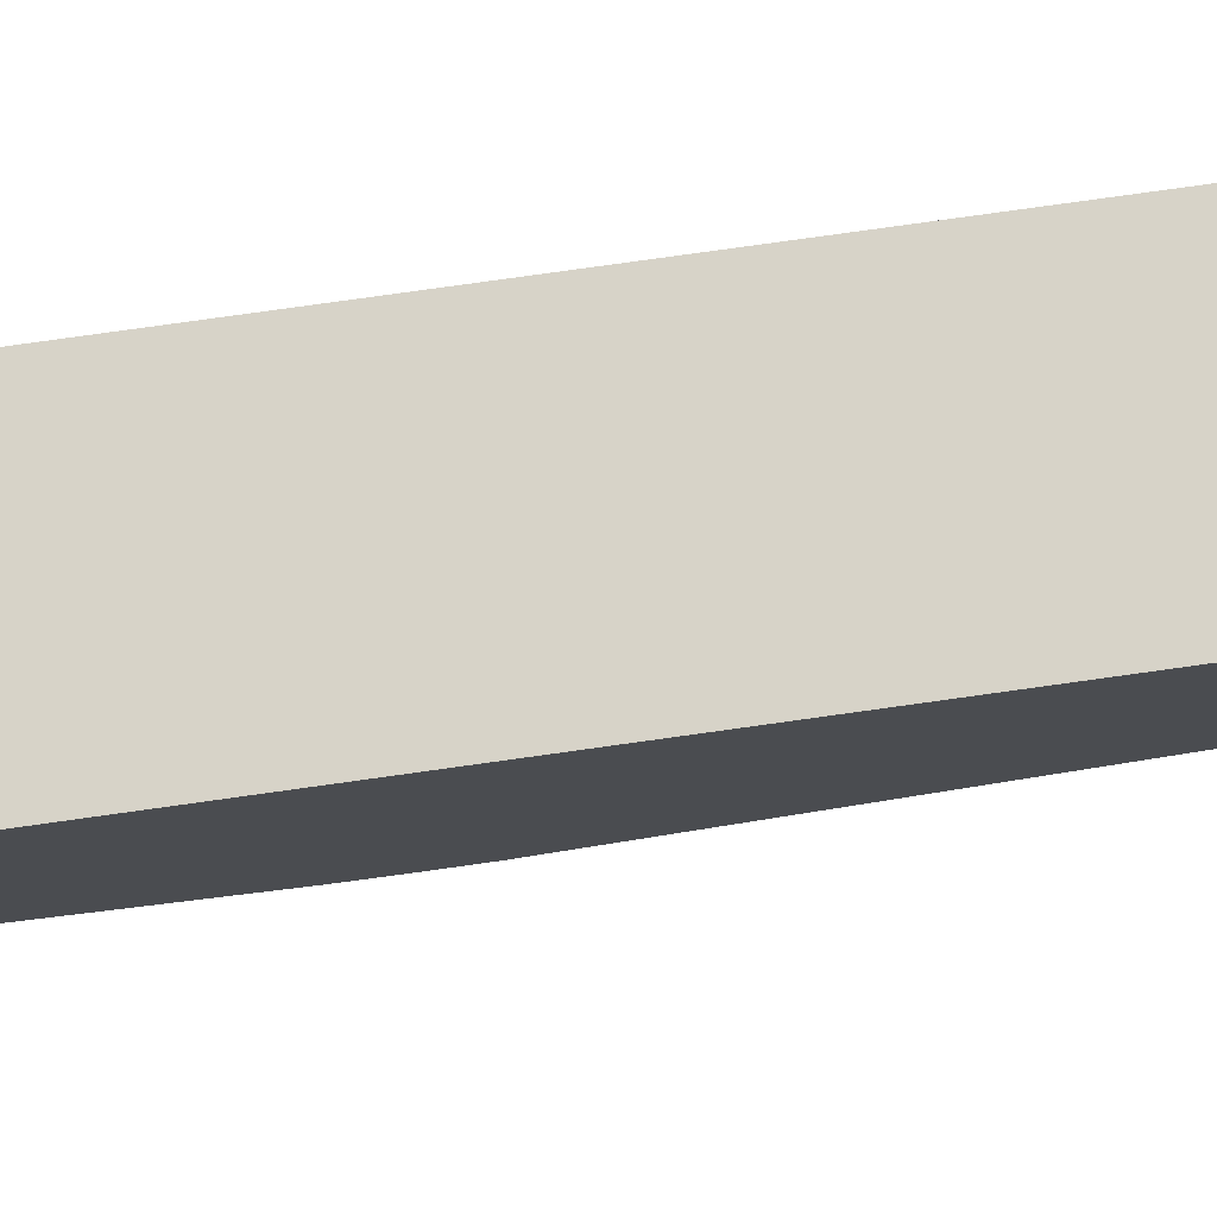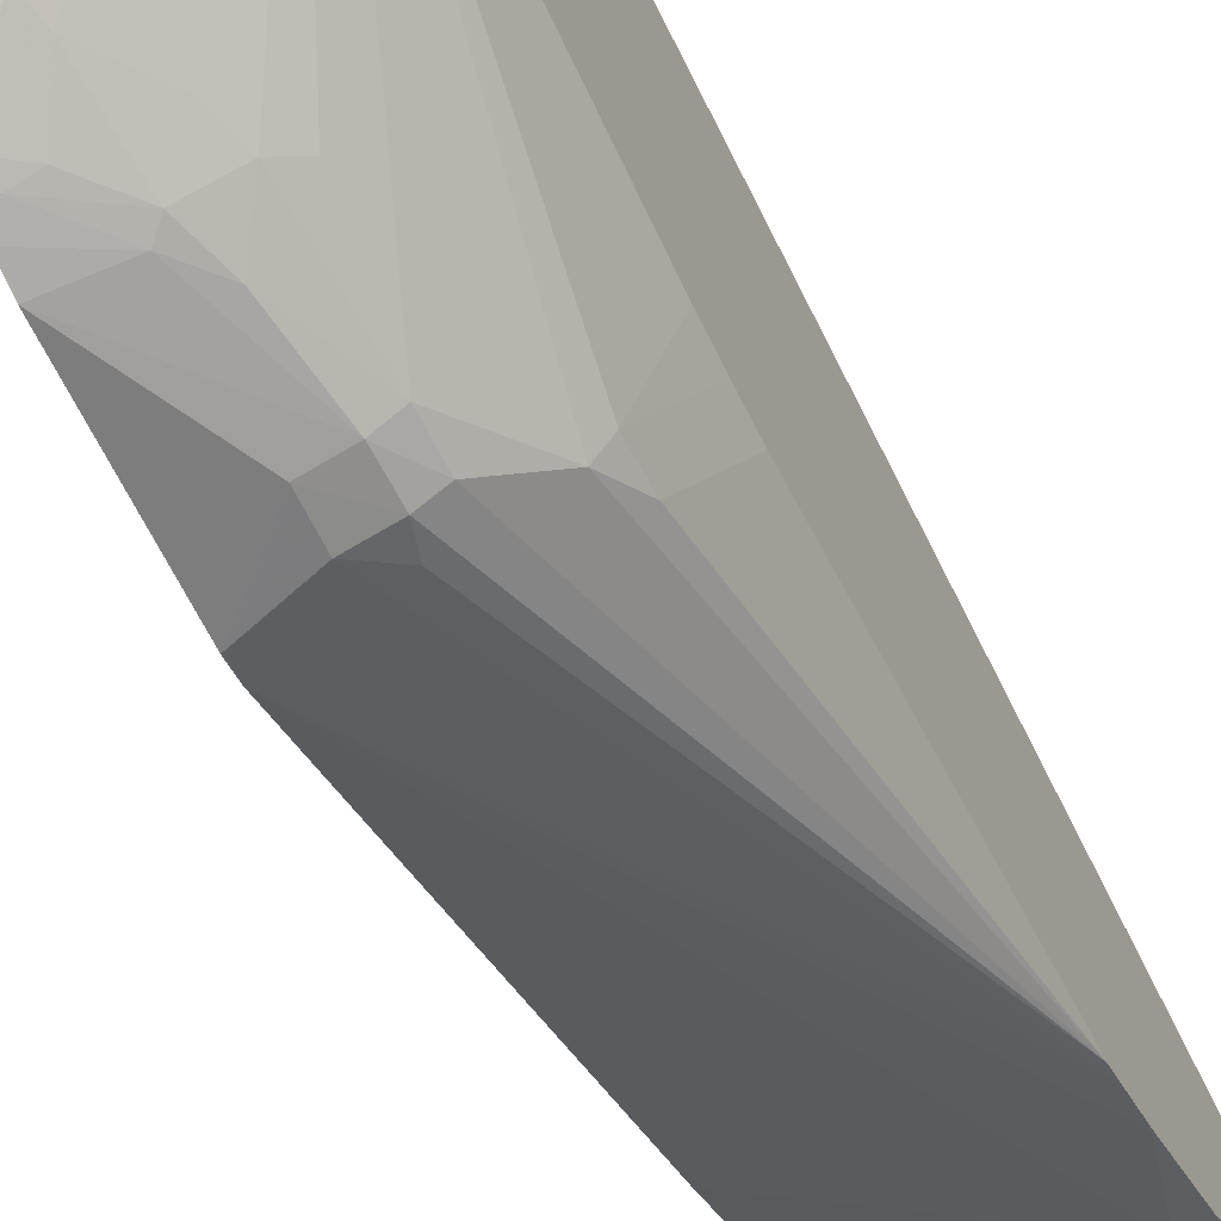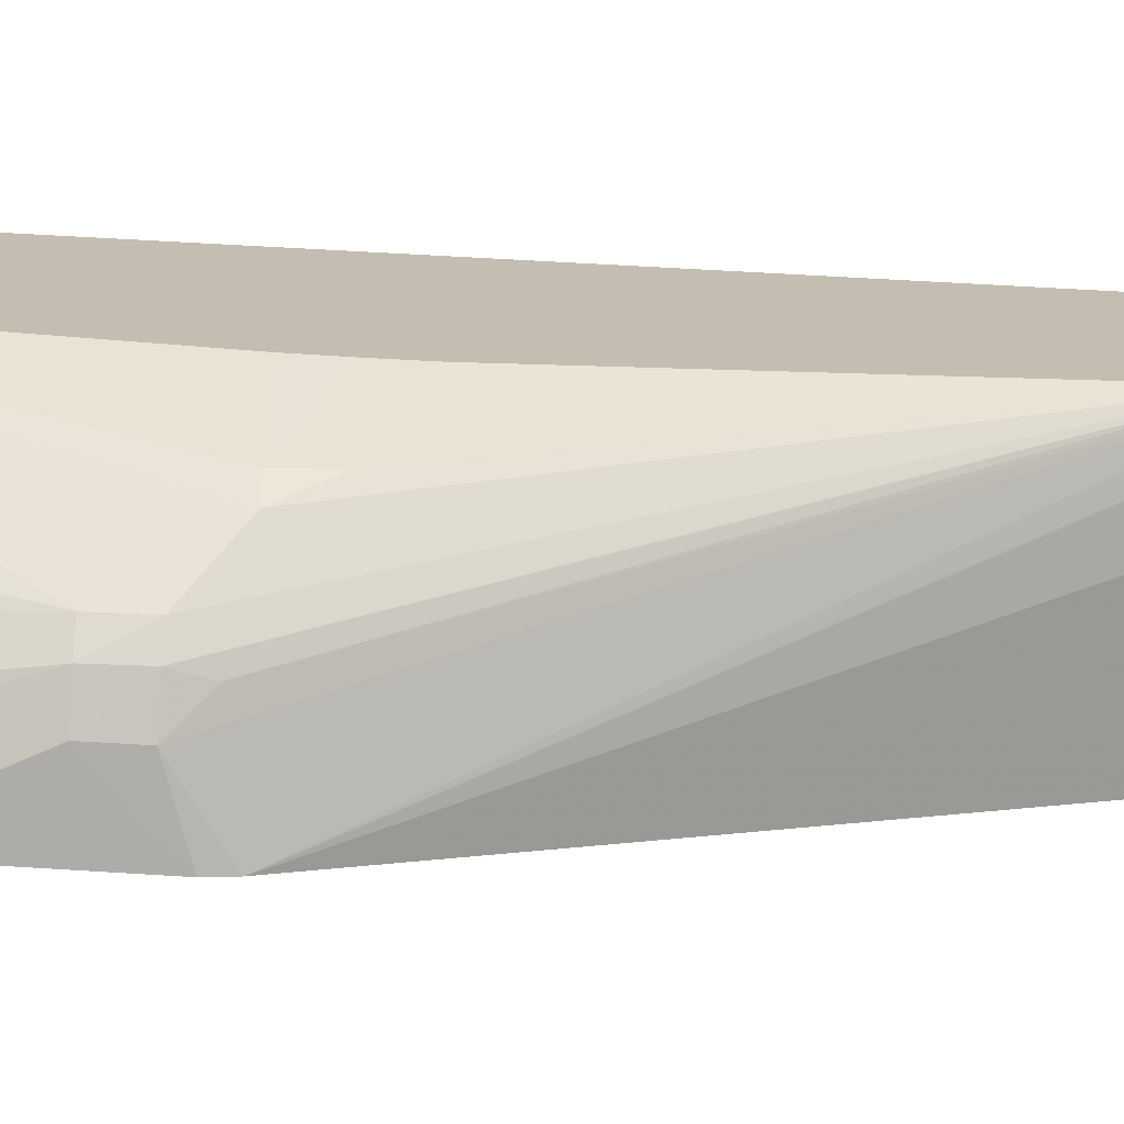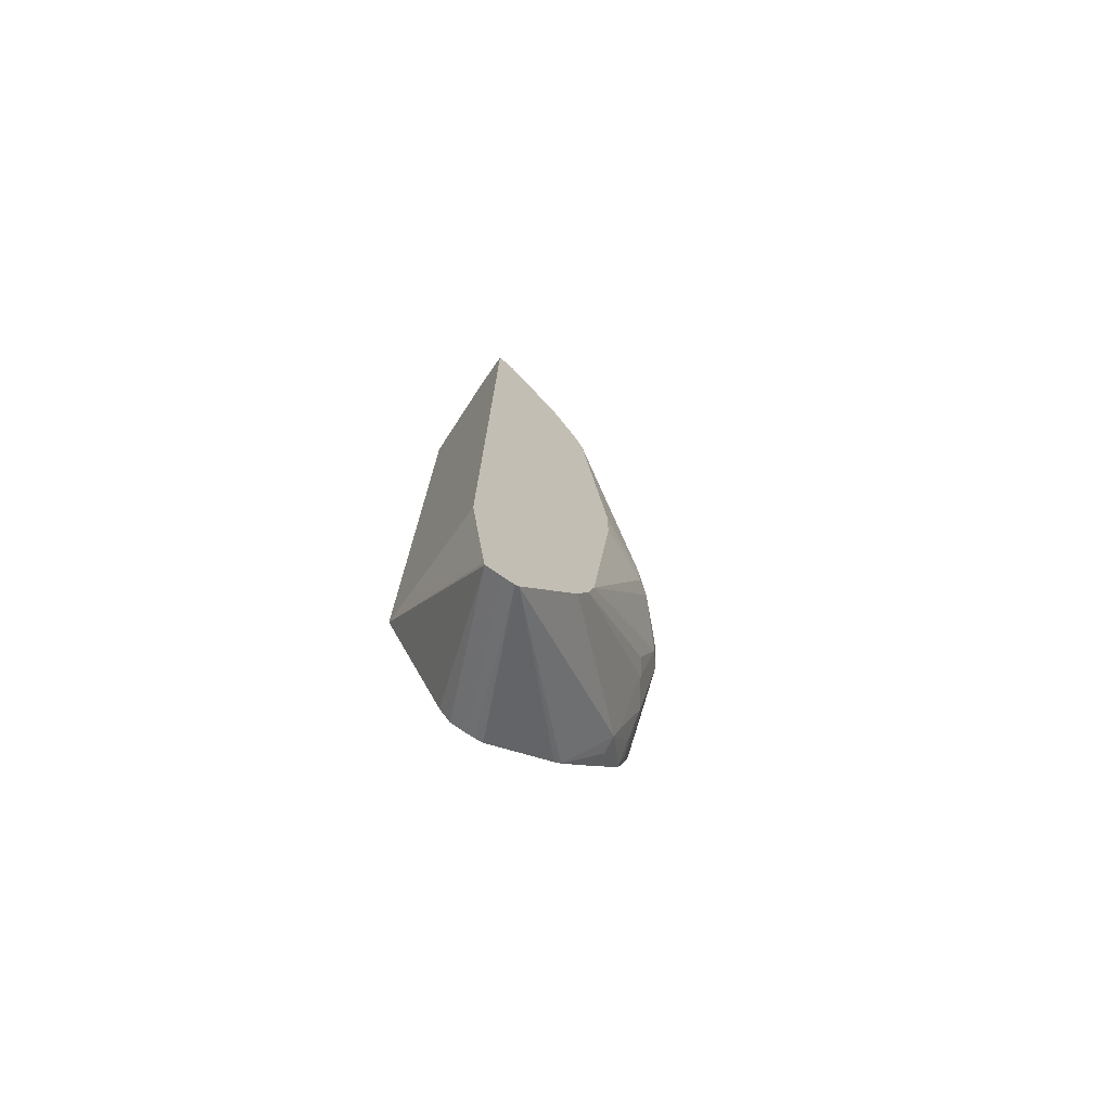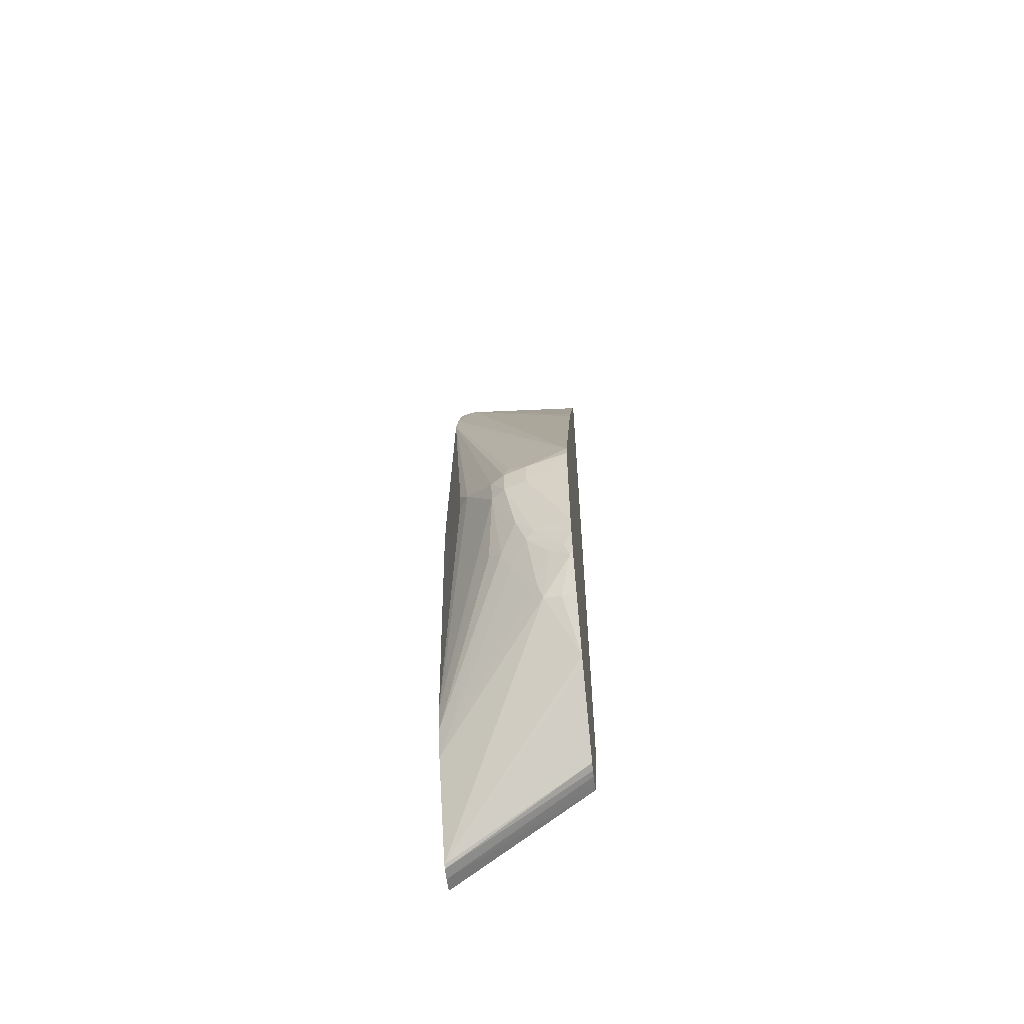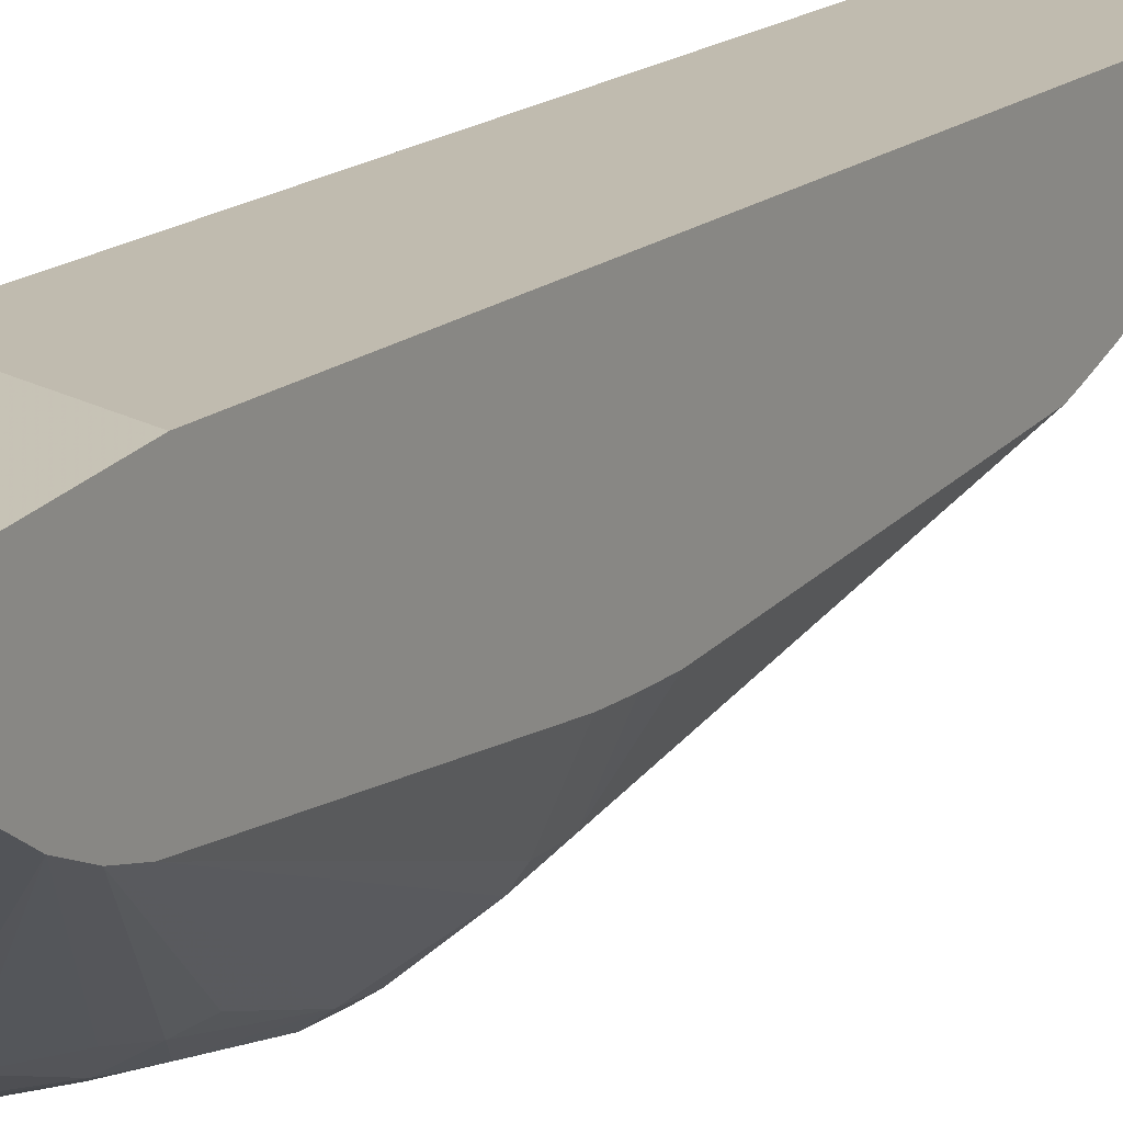
<metadata>
{"format":"obj","ext":"obj","renderer":"f3d","projection":"perspective","resolution":1024,"background":"white","views":[{"elev":76.5,"azim":82.0,"up":"+Z"},{"elev":-56.1,"azim":24.4,"up":"+Z"},{"elev":-73.2,"azim":86.9,"up":"+Z"},{"elev":-74.9,"azim":56.5,"up":"+Y"},{"elev":-59.1,"azim":-173.5,"up":"+Y"},{"elev":16.2,"azim":30.9,"up":"+Z"}]}
</metadata>
<code>
v 0.005229 0.02384 -0.02391
v 0.004623 0.02381 -0.02391
v 0.00585 0.02369 -0.02391
v 0.005927 0.02309 -0.02449
v 0.005229 0.02348 -0.02425
v 0.002782 0.02359 -0.02395
v 0.002782 0.02363 -0.02391
v 0.00634 0.02348 -0.02391
v 0.00634 0.02334 -0.02407
v 0.00634 0.02305 -0.02439
v 0.006303 0.02302 -0.02444
v 0.005229 0.02313 -0.02451
v 0.00634 0.02037 -0.02592
v 0.005927 0.02045 -0.02597
v 0.002782 0.023 -0.02442
v 0.002782 0.004995 -0.02391
v 0.00634 0.003616 -0.02391
v 0.00634 0.02299 -0.02442
v 0.00634 0.01883 -0.02655
v 0.006323 0.01885 -0.02654
v 0.002782 0.01741 -0.02707
v 0.002782 0.01837 -0.02664
v 0.002782 0.02196 -0.02494
v 0.002782 0.02266 -0.02459
v 0.002782 0.009427 -0.03035
v 0.002782 0.001726 -0.02547
v 0.00634 -7.567e-05 -0.02436
v 0.00634 4.629e-05 -0.02433
v 0.003794 0.004561 -0.02391
v 0.00634 0.01805 -0.02681
v 0.003835 0.008705 -0.03034
v 0.002782 0.009062 -0.03043
v 0.002782 0.001339 -0.02575
v 0.00634 -0.0001179 -0.02476
v 0.00634 0.01777 -0.02689
v 0.004308 0.009177 -0.03008
v 0.004433 0.008705 -0.03016
v 0.003835 0.008009 -0.03033
v 0.002782 0.006583 -0.03037
v 0.002782 0.00132 -0.02596
v 0.00634 -0.0001038 -0.02505
v 0.002782 0.001301 -0.0262
v 0.002782 0.001308 -0.02636
v 0.00634 0.0108 -0.02755
v 0.005756 0.0101 -0.02885
v 0.005501 0.009402 -0.02922
v 0.004782 0.008705 -0.02992
v 0.004416 0.008009 -0.03014
v 0.002782 0.005919 -0.03036
v 0.00634 -5.69e-05 -0.02515
v 0.002782 0.00135 -0.02656
v 0.00634 0.0101 -0.02755
v 0.005741 0.009402 -0.02888
v 0.00634 0.003346 -0.02697
v 0.004764 0.008009 -0.02988
v 0.004159 0.006613 -0.02998
v 0.003714 0.006062 -0.03006
v 0.002782 0.00548 -0.03025
v 0.00634 0.002056 -0.02653
v 0.002782 0.001489 -0.02674
v 0.002782 0.001622 -0.02691
v 0.002782 0.002739 -0.02832
v 0.002782 0.002898 -0.02849
v 0.003575 0.004097 -0.02937
v 0.00634 0.009402 -0.02753
v 0.00634 0.00272 -0.02682
v 0.004887 0.006243 -0.02931
v 0.004554 0.00597 -0.02952
v 0.003902 0.005865 -0.02992
v 0.002998 0.005218 -0.03009
v 0.002782 0.005218 -0.03016
v 0.003699 0.004521 -0.02948
v 0.004336 0.005387 -0.02942
v 0.002782 0.004038 -0.02941
v 0.003138 0.004052 -0.02941
v 0.002852 0.004845 -0.03002
v 0.003347 0.005218 -0.02995
v 0.002782 0.004908 -0.03006
v 0.002782 0.004273 -0.02959
v 0.002782 0.004842 -0.03002
f 8 41 50
f 50 63 64
f 50 64 59
f 50 62 63
f 16 26 27
f 16 27 28
f 16 28 29
f 17 29 28
f 46 55 47
f 47 55 48
f 48 55 56
f 8 35 30
f 56 68 69
f 56 69 57
f 48 57 49
f 49 57 58
f 50 51 60
f 50 60 61
f 50 61 62
f 14 24 15
f 58 70 71
f 59 64 72
f 45 52 53
f 45 53 46
f 46 53 54
f 46 54 55
f 8 44 35
f 64 76 77
f 6 58 71
f 6 71 78
f 13 19 20
f 13 20 14
f 14 21 22
f 14 22 23
f 14 23 24
f 55 68 56
f 25 30 31
f 25 31 32
f 2 6 7
f 3 8 9
f 8 30 19
f 8 19 13
f 8 13 18
f 14 20 25
f 14 25 21
f 52 65 53
f 53 65 54
f 54 66 55
f 55 66 67
f 55 67 68
f 6 49 58
f 27 33 34
f 6 39 49
f 44 52 45
f 1 16 29
f 1 29 17
f 35 44 45
f 35 45 46
f 35 46 47
f 35 47 37
f 26 33 27
f 6 21 25
f 35 37 36
f 37 47 48
f 37 48 38
f 38 48 49
f 38 49 39
f 41 43 51
f 41 51 50
f 4 13 14
f 69 77 70
f 70 77 76
f 5 15 6
f 6 15 24
f 6 24 23
f 6 23 22
f 6 22 21
f 2 5 6
f 6 25 32
f 6 32 39
f 3 9 10
f 3 10 11
f 3 11 4
f 4 12 5
f 4 11 13
f 8 18 10
f 1 2 7
f 1 7 16
f 70 78 71
f 74 79 75
f 75 79 76
f 70 76 78
f 6 40 33
f 6 33 26
f 6 26 16
f 6 16 7
f 8 17 28
f 8 28 27
f 8 27 34
f 8 34 41
f 57 70 58
f 6 63 62
f 6 62 61
f 6 61 60
f 6 60 51
f 6 51 43
f 6 43 42
f 6 42 40
f 19 25 20
f 64 77 72
f 64 75 76
f 66 68 67
f 68 73 69
f 69 73 72
f 69 72 77
f 57 69 70
f 59 72 73
f 59 73 68
f 59 68 66
f 63 74 75
f 19 30 25
f 6 74 63
f 4 14 12
f 5 12 15
f 1 17 8
f 1 8 3
f 1 3 4
f 1 4 5
f 1 5 2
f 8 54 65
f 33 40 34
f 34 40 42
f 34 42 43
f 34 43 41
f 6 78 80
f 6 80 79
f 6 79 74
f 32 38 39
f 8 10 9
f 10 18 11
f 11 18 13
f 12 14 15
f 8 50 59
f 8 59 66
f 8 66 54
f 48 56 57
f 8 65 52
f 8 52 44
f 30 35 36
f 30 36 31
f 31 36 37
f 31 37 38
f 31 38 32
f 63 75 64
f 76 80 78
f 76 79 80

</code>
